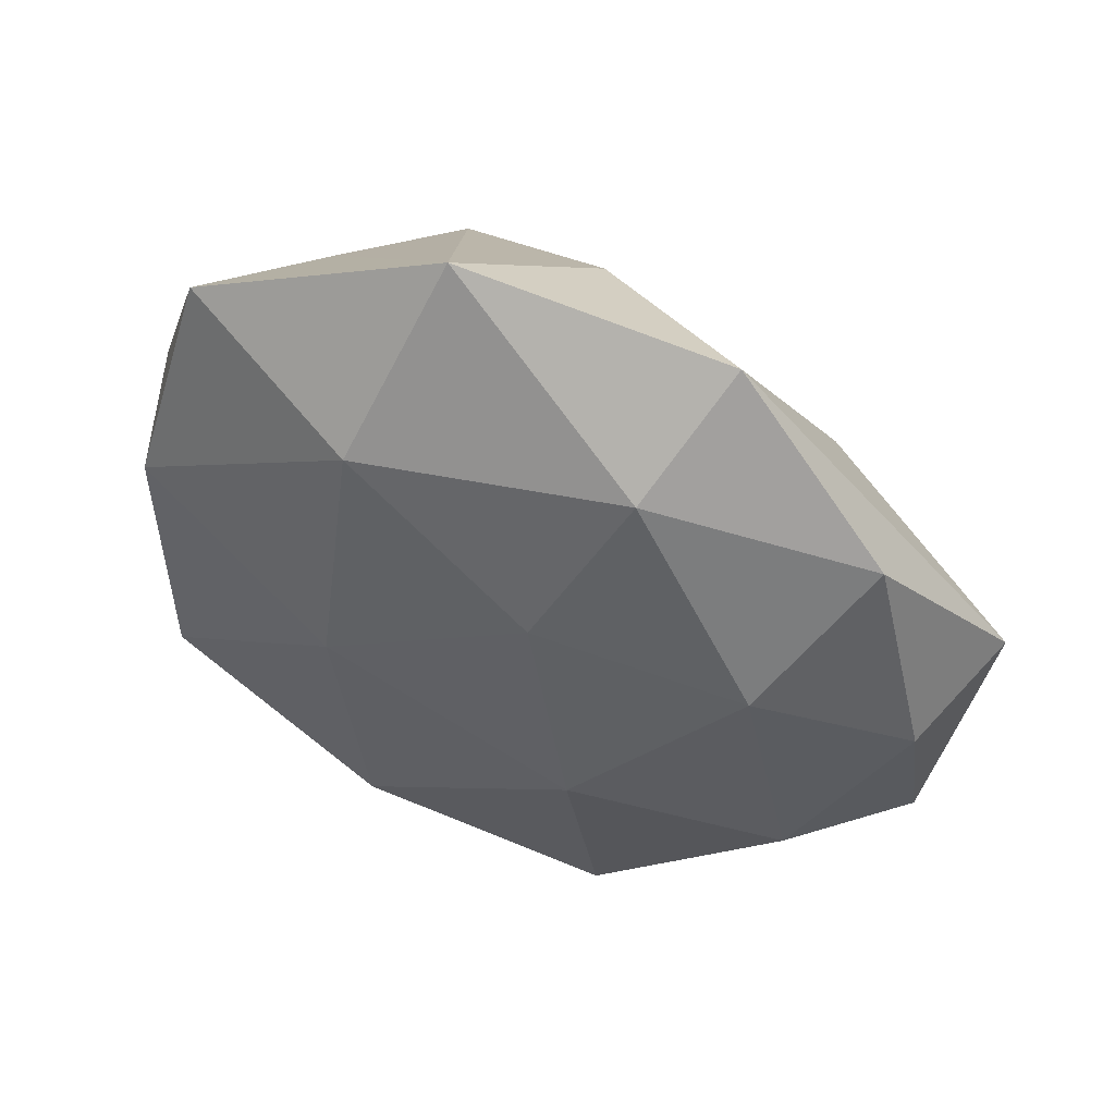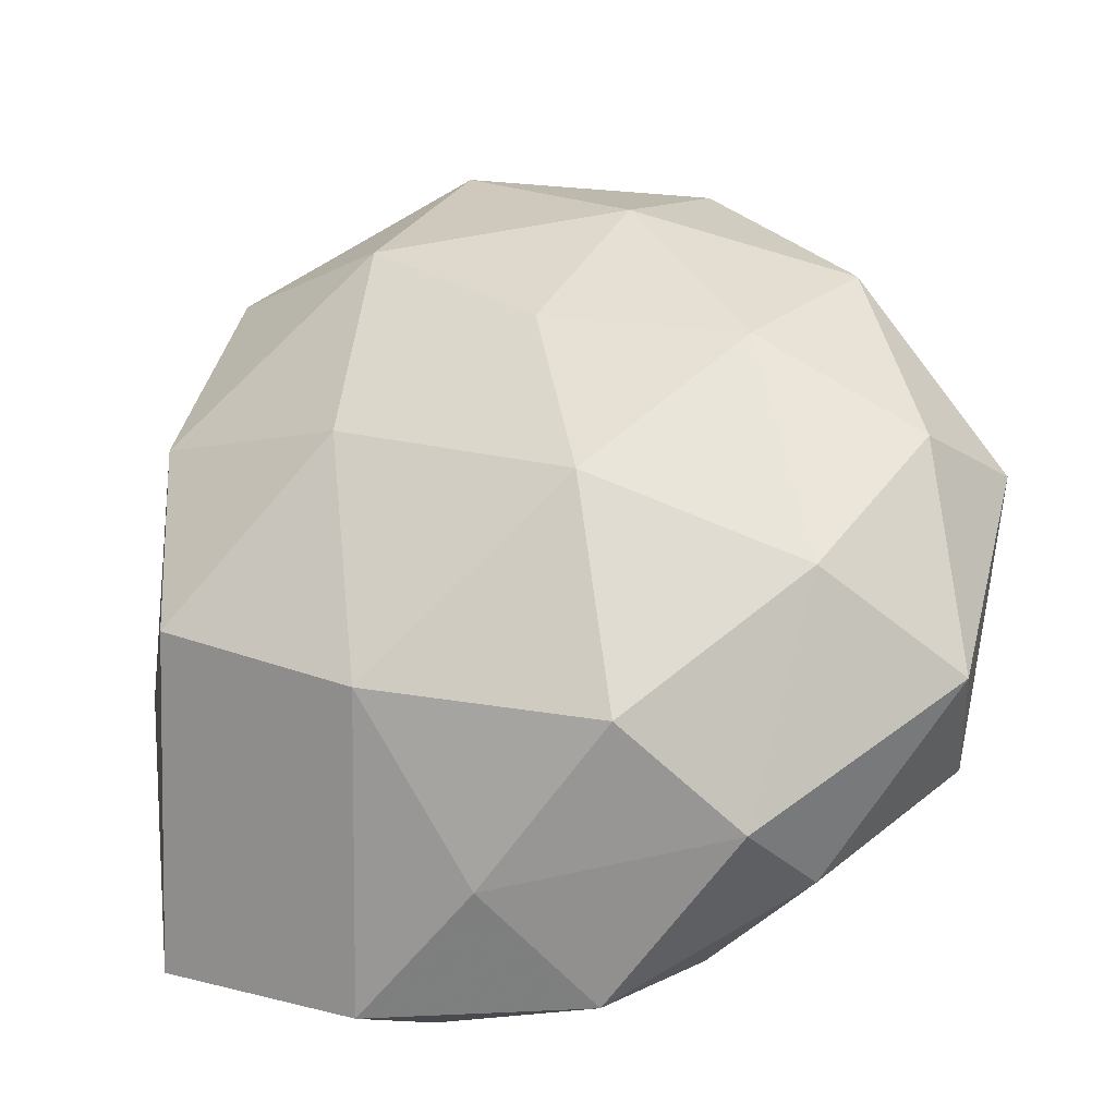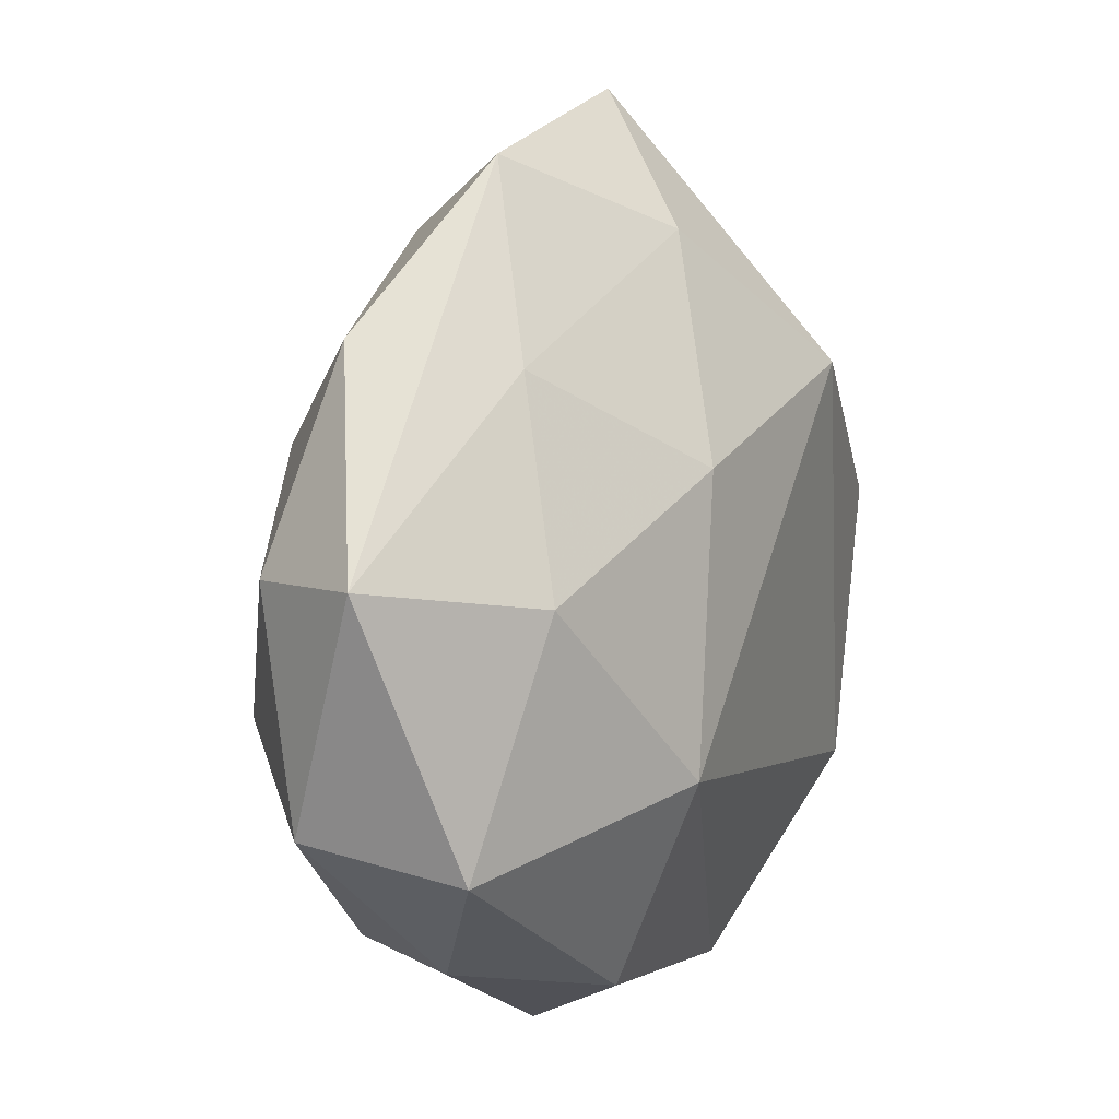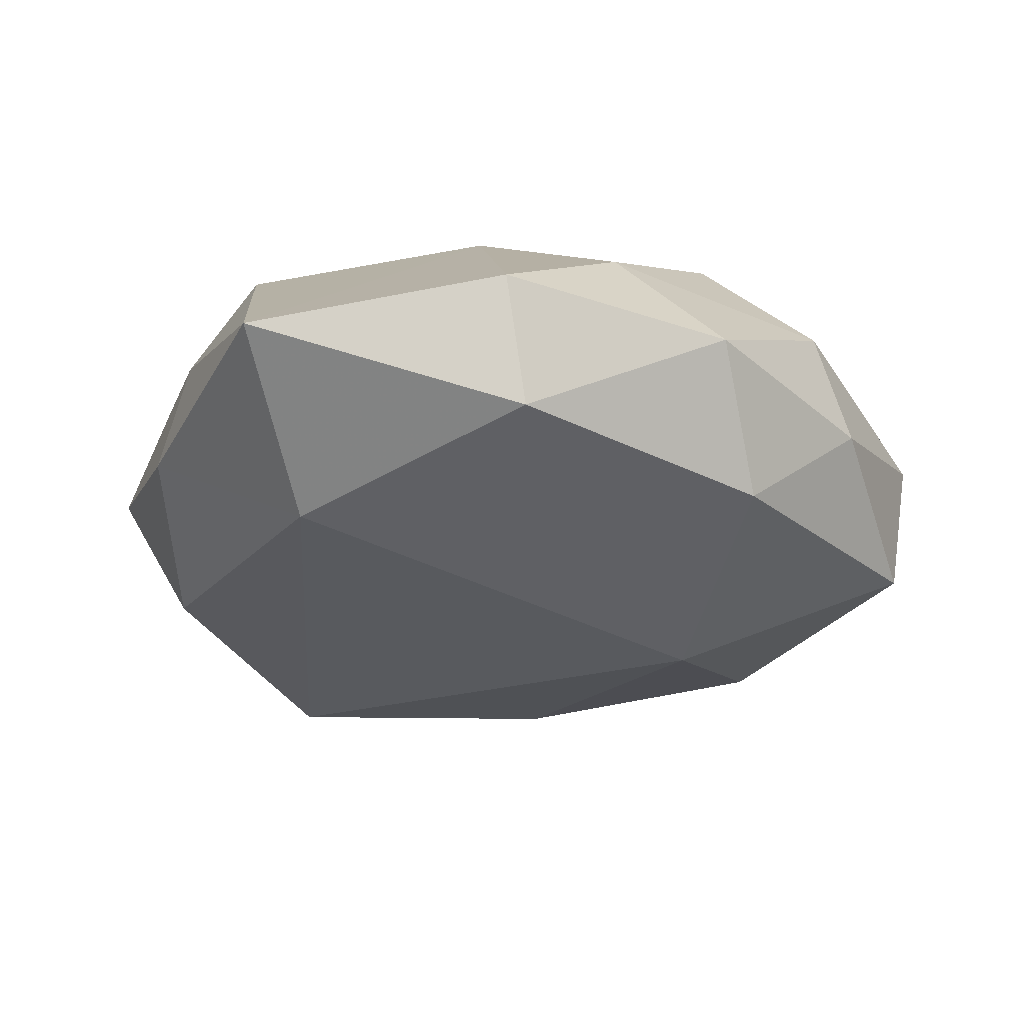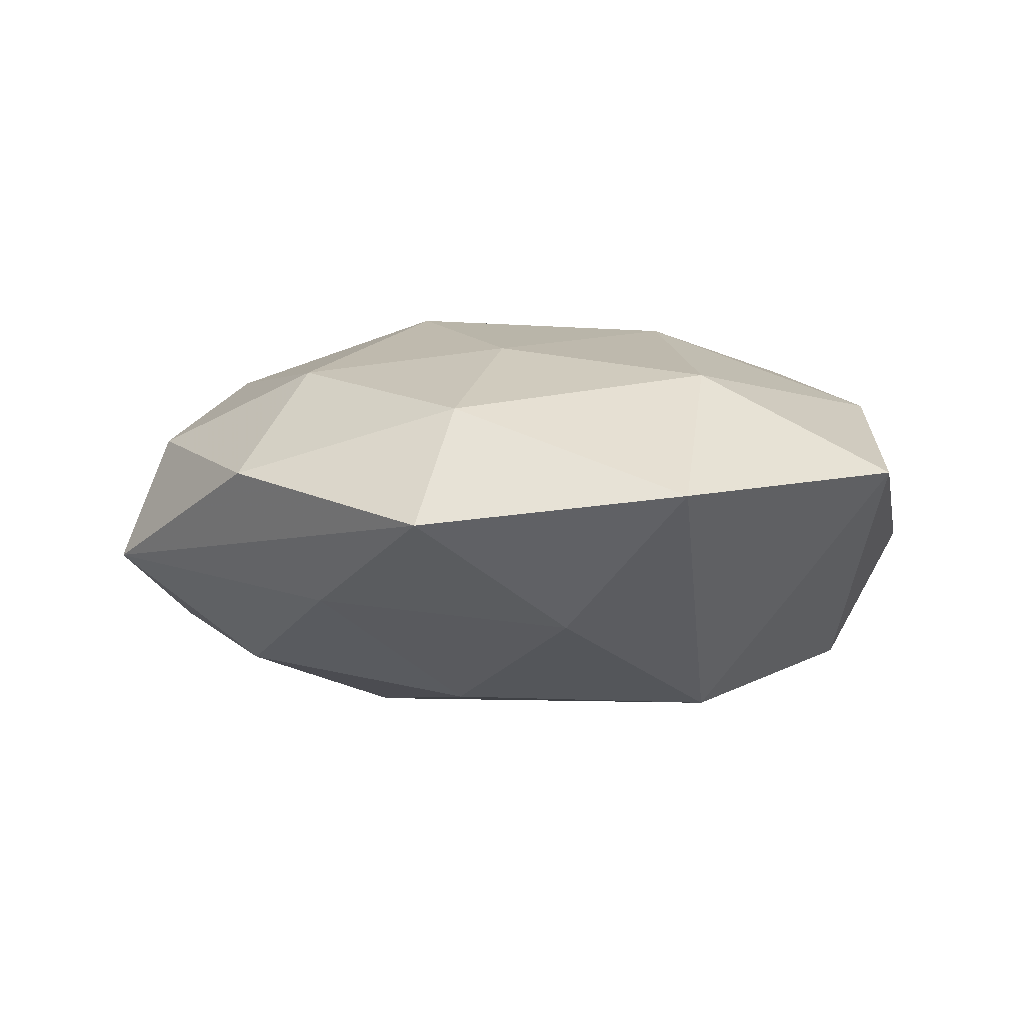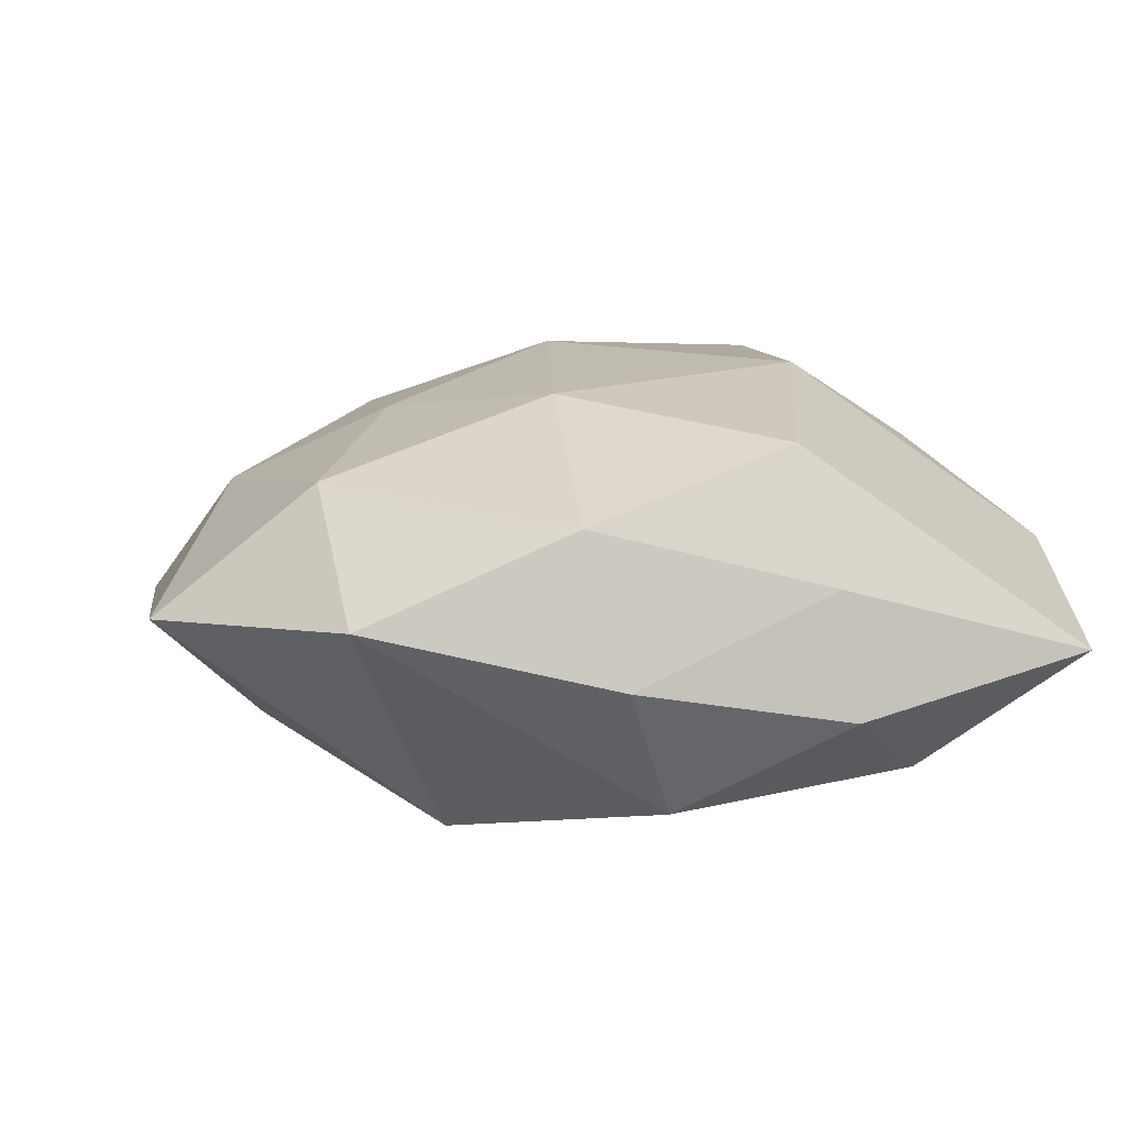
<metadata>
{"format":"obj","ext":"obj","renderer":"f3d","projection":"perspective","resolution":1024,"background":"white","views":[{"elev":61.6,"azim":21.5,"up":"+Y"},{"elev":-24.2,"azim":19.7,"up":"+Y"},{"elev":9.6,"azim":120.0,"up":"+Y"},{"elev":-23.8,"azim":-21.9,"up":"+Z"},{"elev":-1.8,"azim":171.1,"up":"+Z"},{"elev":12.3,"azim":-111.2,"up":"+Z"}]}
</metadata>
<code>
v 0.03929 0.005756 -0.01996
v 0.02265 0.05347 -0.002873
v -0.01872 0.02784 -0.02569
v 0.04794 -0.02374 -0.0143
v -0.04926 -0.04204 -0.003078
v -0.04786 -0.009791 0.006544
v 0.008418 -0.0525 0.001054
v 0.01893 -0.01675 -0.02701
v 0.03321 -0.03946 -0.002057
v 0.0401 -0.01023 0.0195
v -0.01163 -0.02072 0.02728
v -0.04926 0.01661 -0.002658
v -0.0424 0.00881 -0.01934
v -0.01661 -0.04917 -0.01091
v 0.01504 0.001821 0.02778
v 0.01829 -0.02793 0.02548
v 0.03321 0.02062 0.01835
v 0.007824 0.02609 0.02146
v 0.05759 0.009211 -0.005896
v -0.05139 -0.01058 -0.00825
v 0.02927 -0.03802 0.01225
v -0.03672 -0.02574 -0.01904
v 0.03224 0.0305 -0.01199
v -0.03914 0.04534 0.004351
v 0.0166 0.04433 0.01194
v 0.01616 -0.04356 -0.01487
v -0.02024 -0.05203 0.004313
v 0.00259 0.04462 -0.01533
v 0.04298 0.03393 0.004194
v -0.001437 -0.04217 0.01539
v -0.03912 -0.008057 0.02206
v -0.04351 0.01991 0.01487
v -0.01544 0.04199 0.01677
v 0.05153 0.008263 0.009794
v 0.01235 0.01818 -0.0251
v 0.05318 -0.01984 0.004553
v -0.01595 0.01286 0.02562
v -0.009119 0.06095 0.0005874
v -0.02896 0.03665 -0.01081
f 25 2 38
f 23 2 19
f 28 3 38
f 38 2 28
f 2 23 28
f 19 2 29
f 29 25 17
f 2 25 29
f 38 3 39
f 3 13 39
f 5 31 6
f 38 39 24
f 24 13 12
f 24 39 13
f 10 15 16
f 17 15 10
f 16 15 11
f 11 31 5
f 5 27 11
f 4 36 9
f 19 36 4
f 35 8 3
f 3 28 35
f 35 28 23
f 12 13 20
f 5 6 20
f 20 6 12
f 3 8 22
f 22 13 3
f 5 20 22
f 22 20 13
f 32 24 12
f 32 6 31
f 12 6 32
f 34 29 17
f 17 10 34
f 19 29 34
f 34 36 19
f 34 10 36
f 21 7 9
f 9 36 21
f 21 10 16
f 36 10 21
f 27 7 30
f 16 11 30
f 30 11 27
f 30 21 16
f 7 21 30
f 8 35 1
f 19 4 1
f 1 4 8
f 1 23 19
f 1 35 23
f 8 4 26
f 9 7 26
f 26 4 9
f 24 32 33
f 33 25 38
f 38 24 33
f 14 22 8
f 8 26 14
f 5 22 14
f 14 27 5
f 14 7 27
f 14 26 7
f 25 33 18
f 17 25 18
f 18 15 17
f 37 32 31
f 37 33 32
f 31 11 37
f 37 11 15
f 15 18 37
f 37 18 33

</code>
